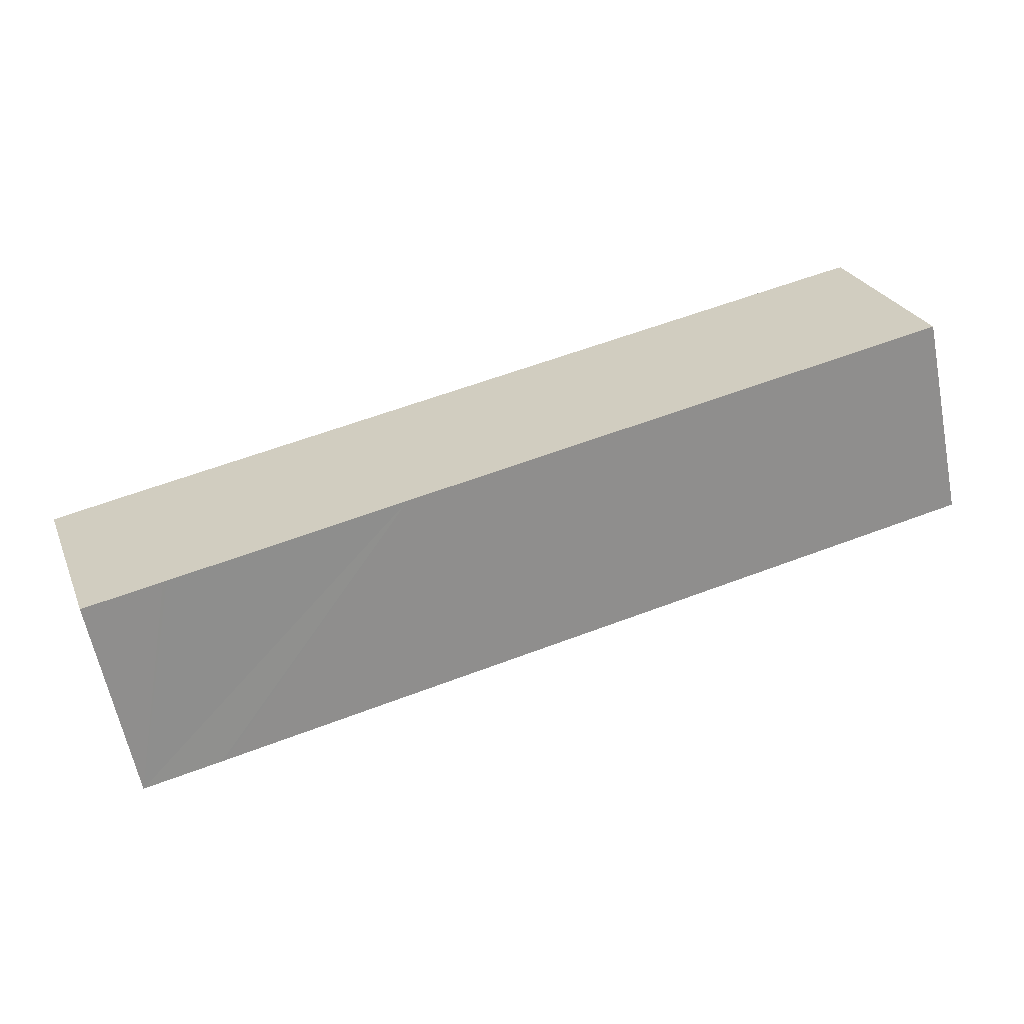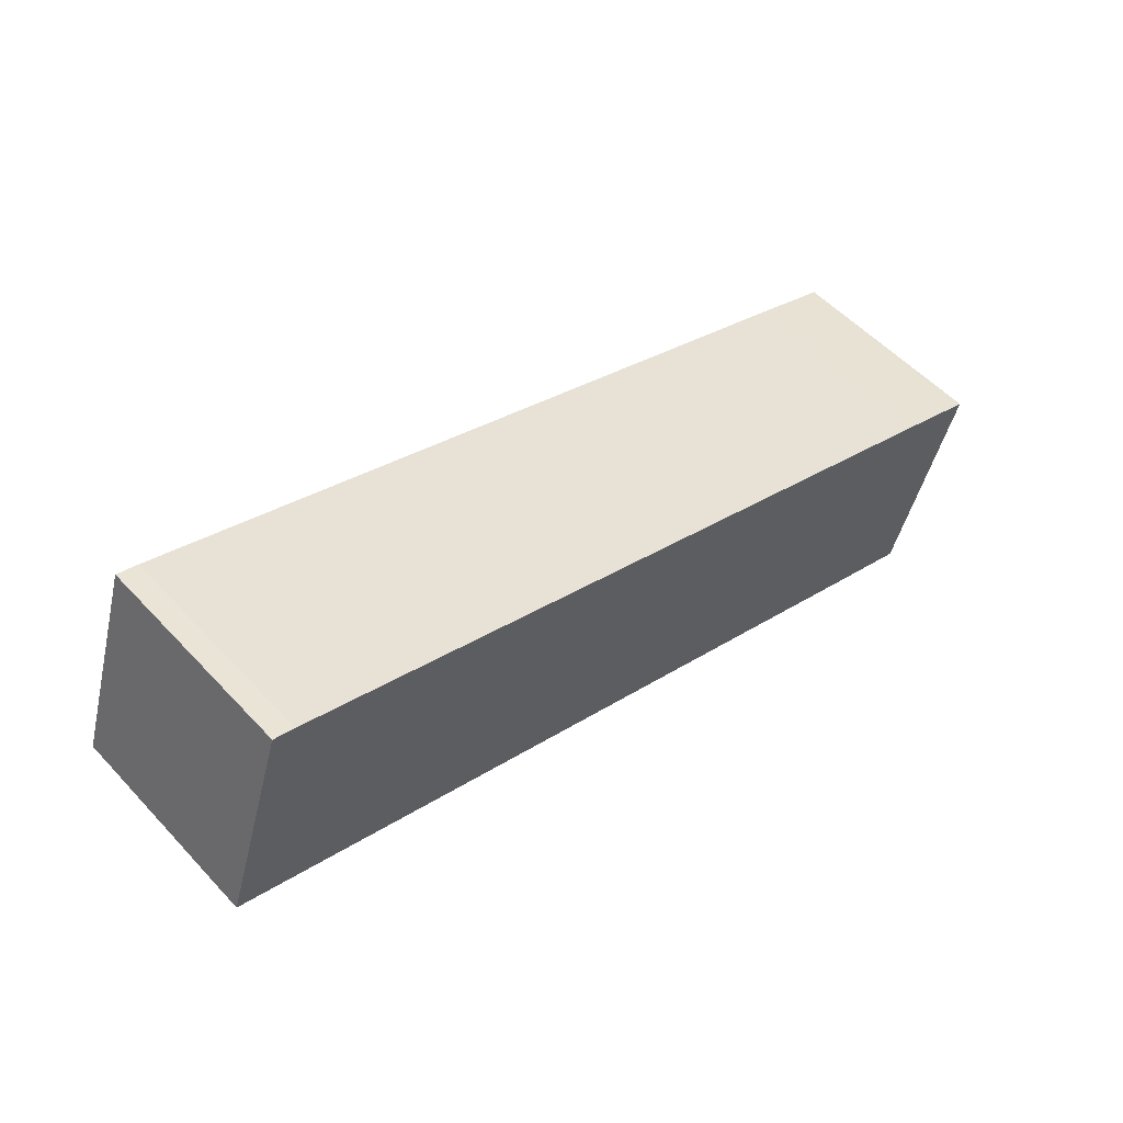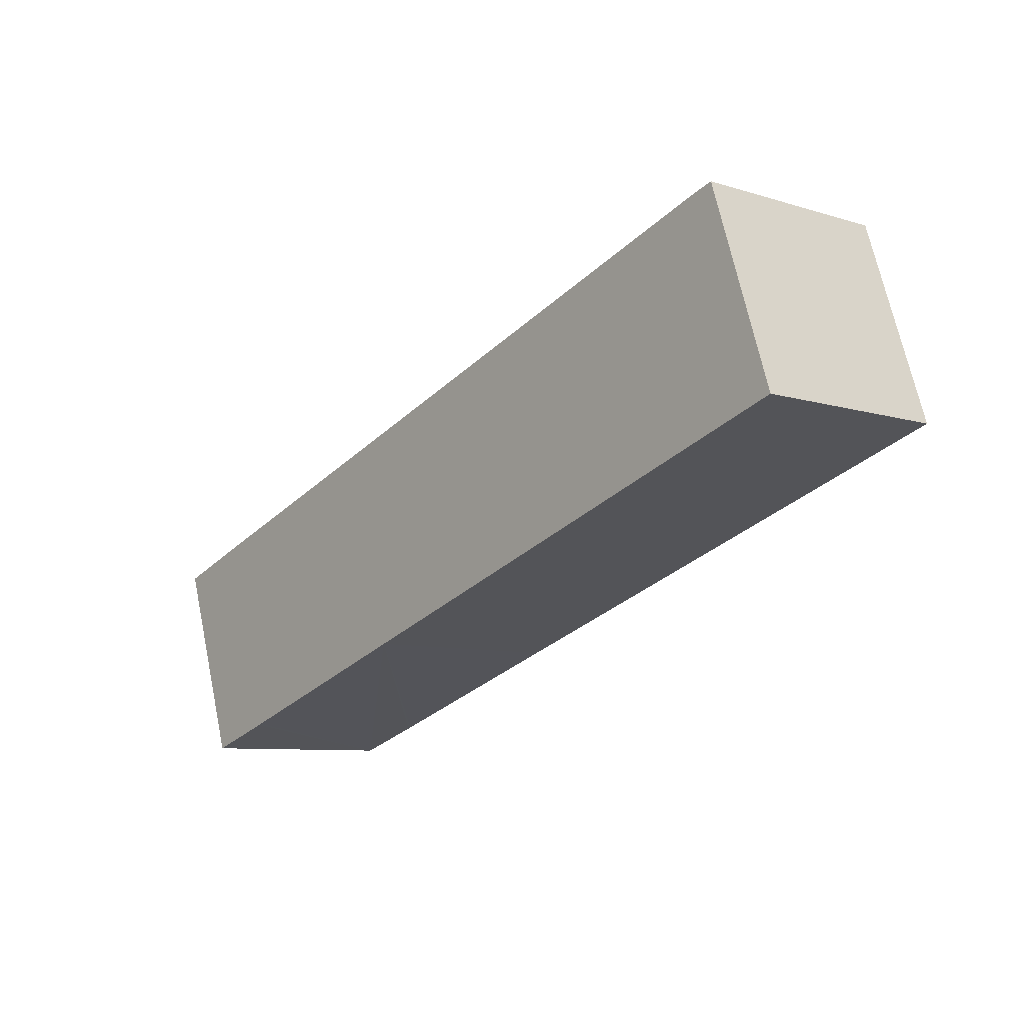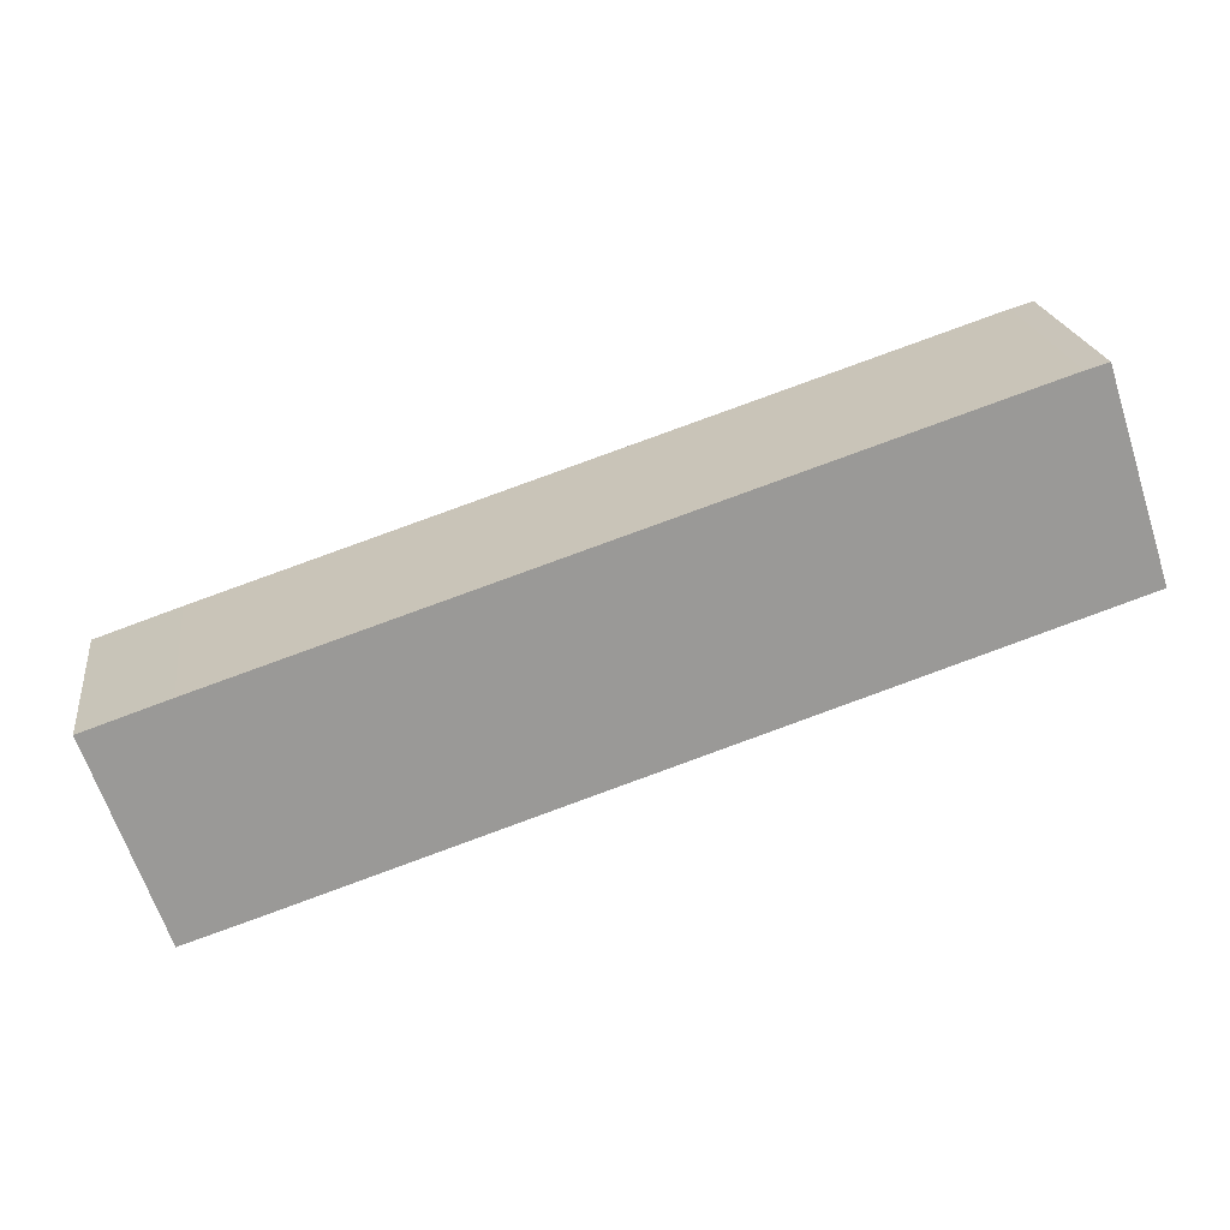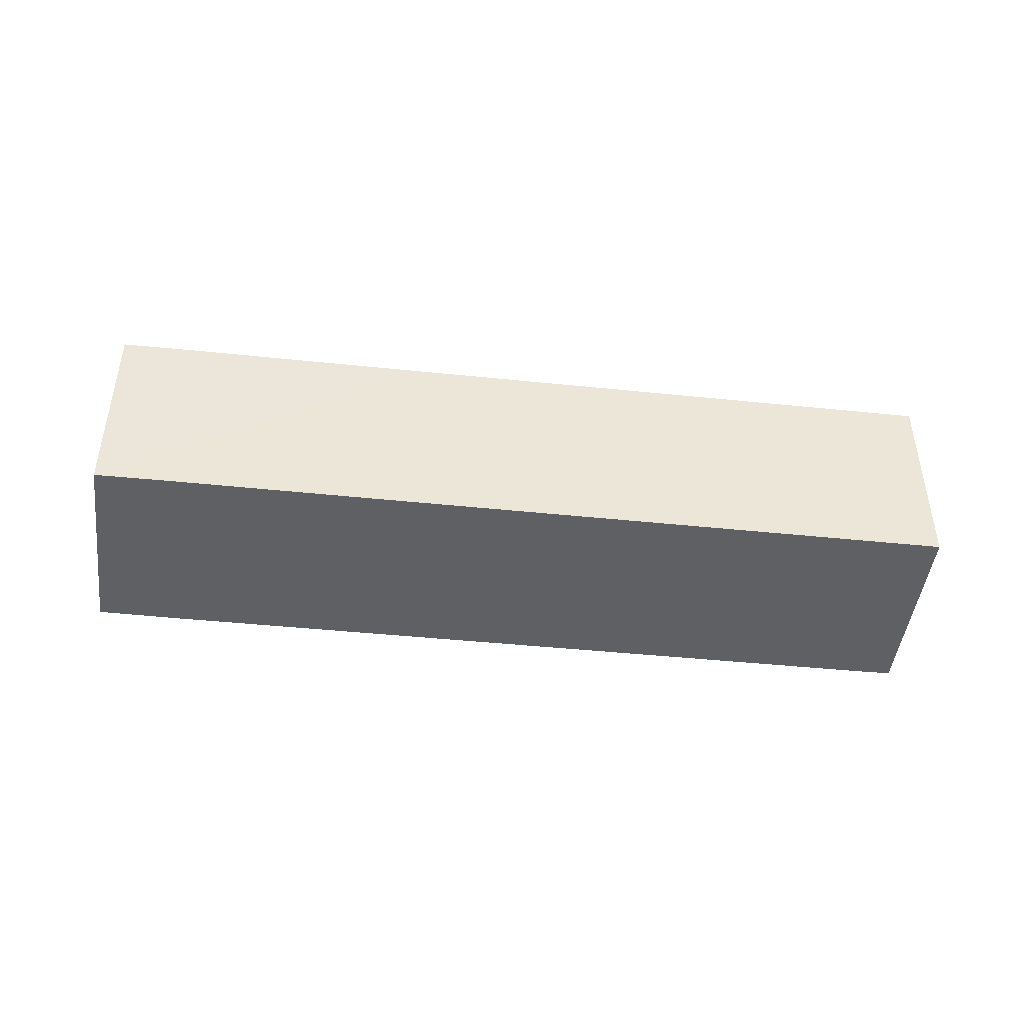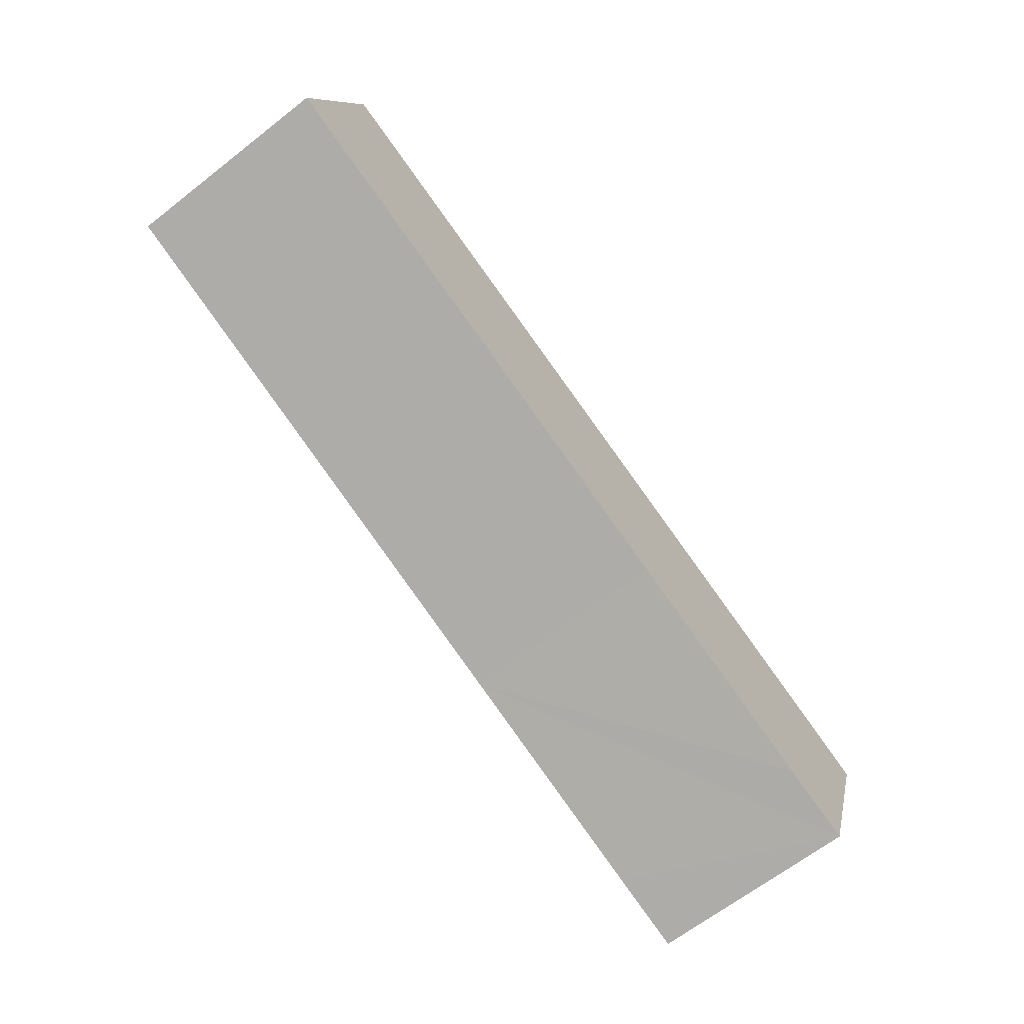
<metadata>
{"format":"obj","ext":"obj","renderer":"f3d","projection":"perspective","resolution":1024,"background":"white","views":[{"elev":-61.8,"azim":-168.7,"up":"+Z"},{"elev":54.5,"azim":-41.9,"up":"+Z"},{"elev":-8.1,"azim":-130.3,"up":"+Z"},{"elev":21.3,"azim":172.2,"up":"+Z"},{"elev":-45.1,"azim":-168.5,"up":"+Y"},{"elev":-65.6,"azim":-51.9,"up":"+Z"}]}
</metadata>
<code>
v  28.39 6.499 -2.689
v  27.23 6.499 -2.094
v  28.45 6.499 -2.508
v  27.44 6.499 -5.478
v  25.88 6.499 -1.636
v  18.8 6.499 0.698
v  2.695 6.499 6.012
v  26.32 6.499 -8.741
v  2.039 6.499 6.203
v  2.02 6.499 6.209
v  1.615 6.499 4.965
v  24.59 6.499 -8.176
v  16.75 6.499 -5.567
v  4.642 6.499 -1.542
v  0 6.499 3.979e-16
v  23.85 6.499 -7.934
v  23.96 6.499 -7.971
v  2.02 -3.802e-16 6.209
v  2.039 -3.798e-16 6.203
v  2.695 -3.681e-16 6.012
v  18.8 -4.274e-17 0.698
v  25.88 1.002e-16 -1.636
v  27.23 1.282e-16 -2.094
v  28.45 1.536e-16 -2.508
v  28.39 1.647e-16 -2.689
v  26.32 5.352e-16 -8.741
v  27.44 3.354e-16 -5.478
v  24.59 5.006e-16 -8.176
v  23.96 4.881e-16 -7.971
v  23.85 4.858e-16 -7.934
v  16.75 3.409e-16 -5.567
v  4.642 9.442e-17 -1.542
v  0 0 0
v  1.615 -3.04e-16 4.965
g defaultobject
f 1 2 3
f 2 1 4
f 2 4 5
f 5 4 6
f 6 4 7
f 7 4 8
f 7 8 9
f 9 8 10
f 10 8 11
f 11 8 12
f 11 12 13
f 11 13 14
f 11 14 15
f 13 12 16
f 16 12 17
f 18 9 10
f 9 18 19
f 19 7 9
f 7 19 20
f 20 6 7
f 6 20 21
f 6 21 5
f 5 21 22
f 5 22 2
f 2 22 3
f 3 22 23
f 3 23 24
f 24 1 3
f 1 24 4
f 4 24 8
f 8 24 25
f 8 25 26
f 26 25 27
f 26 12 8
f 12 26 17
f 17 26 16
f 16 26 13
f 13 26 28
f 13 28 29
f 13 29 30
f 13 30 31
f 13 31 14
f 14 31 32
f 14 32 15
f 15 32 33
f 11 18 10
f 18 11 15
f 18 15 34
f 34 15 33
f 27 28 26
f 28 27 25
f 28 25 24
f 28 24 23
f 28 23 29
f 29 23 22
f 29 22 30
f 30 22 31
f 31 22 21
f 31 21 32
f 32 21 20
f 32 20 33
f 33 20 34
f 34 20 19
f 34 19 18

</code>
